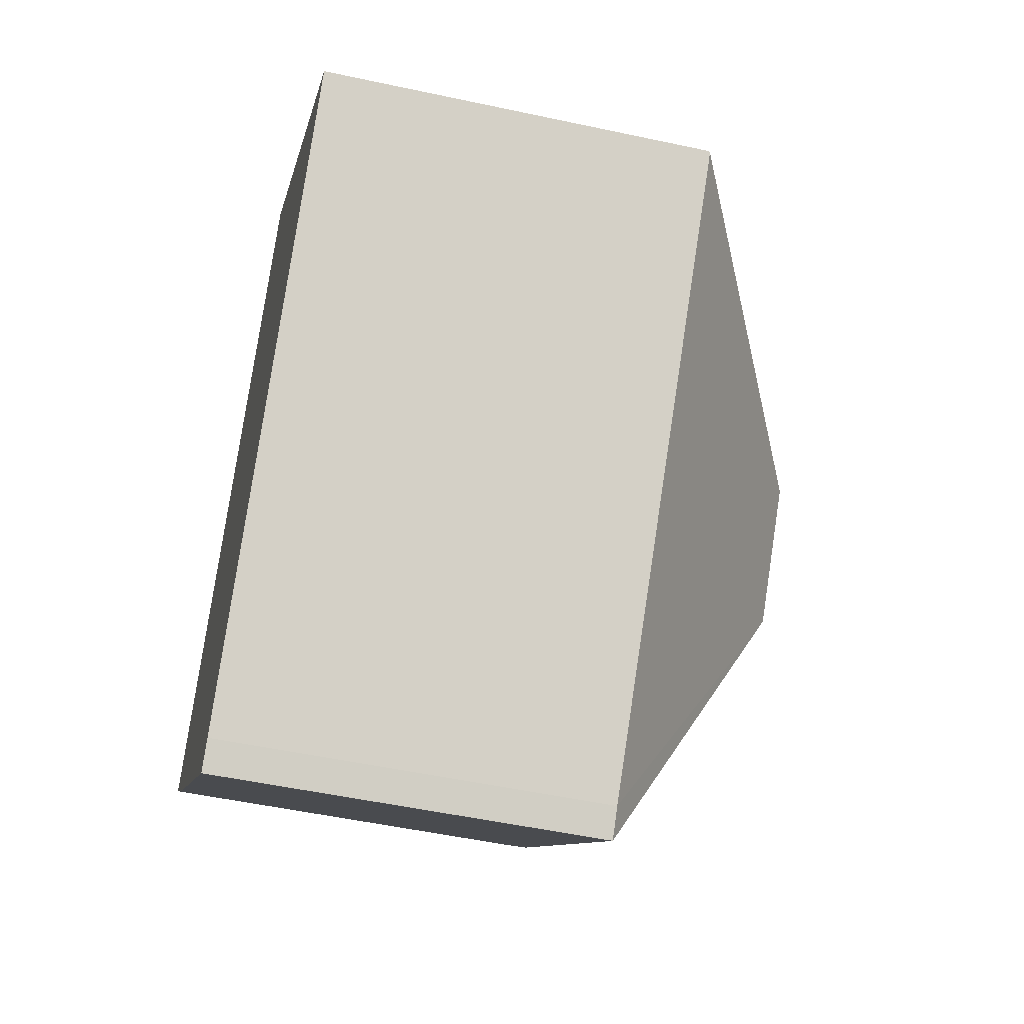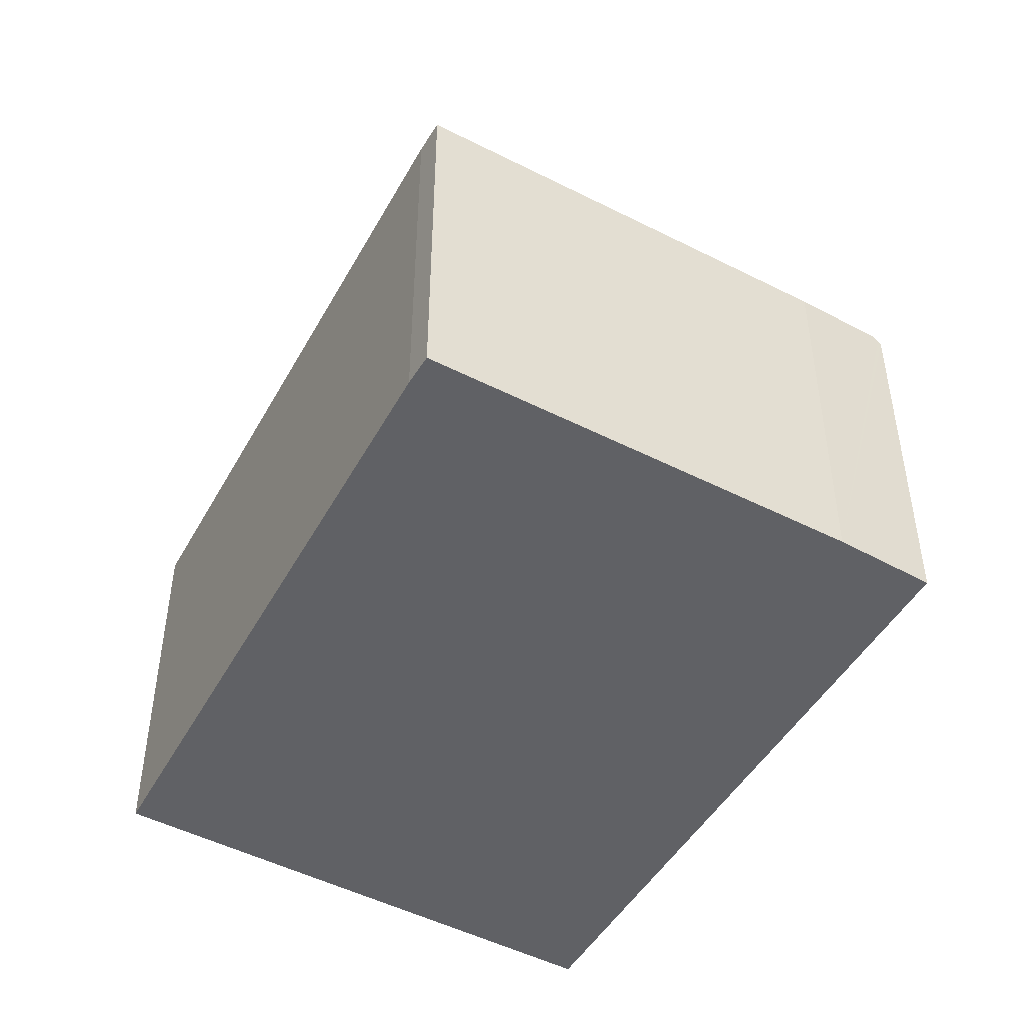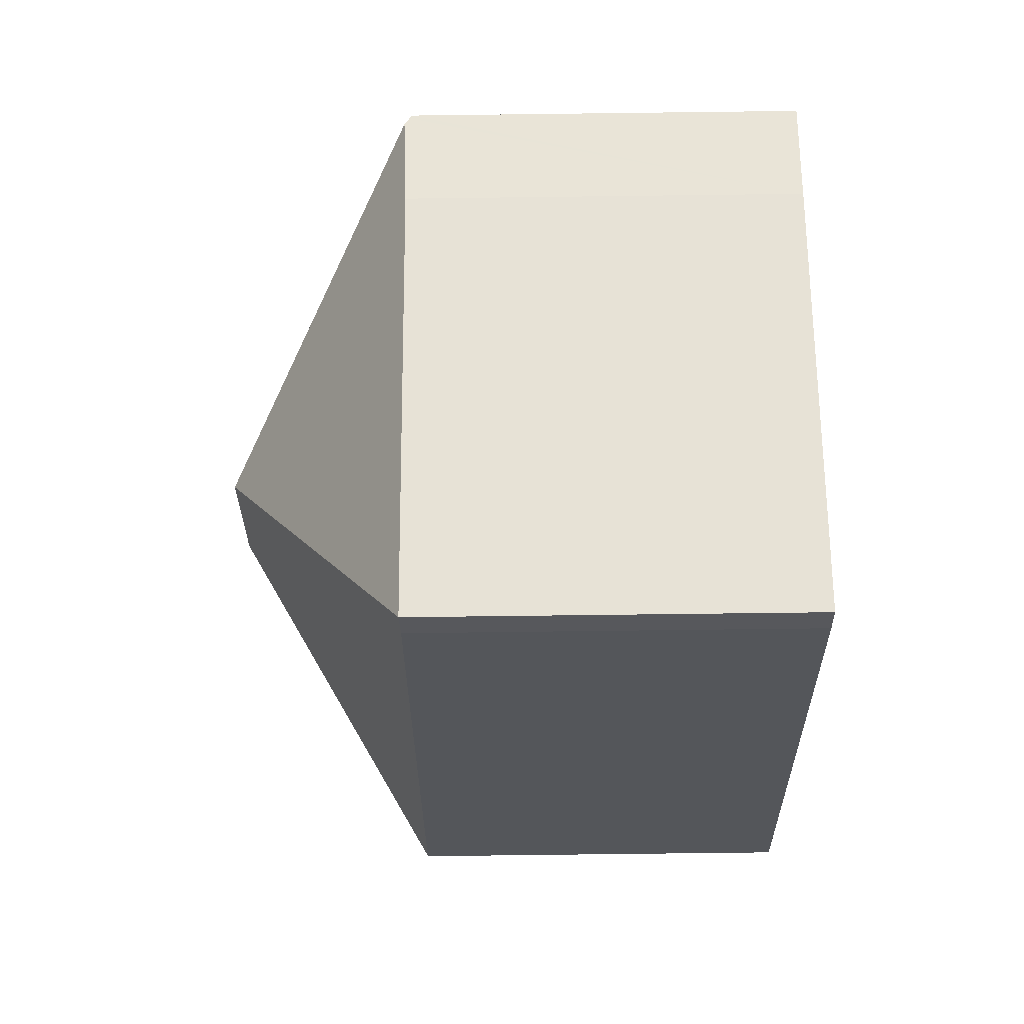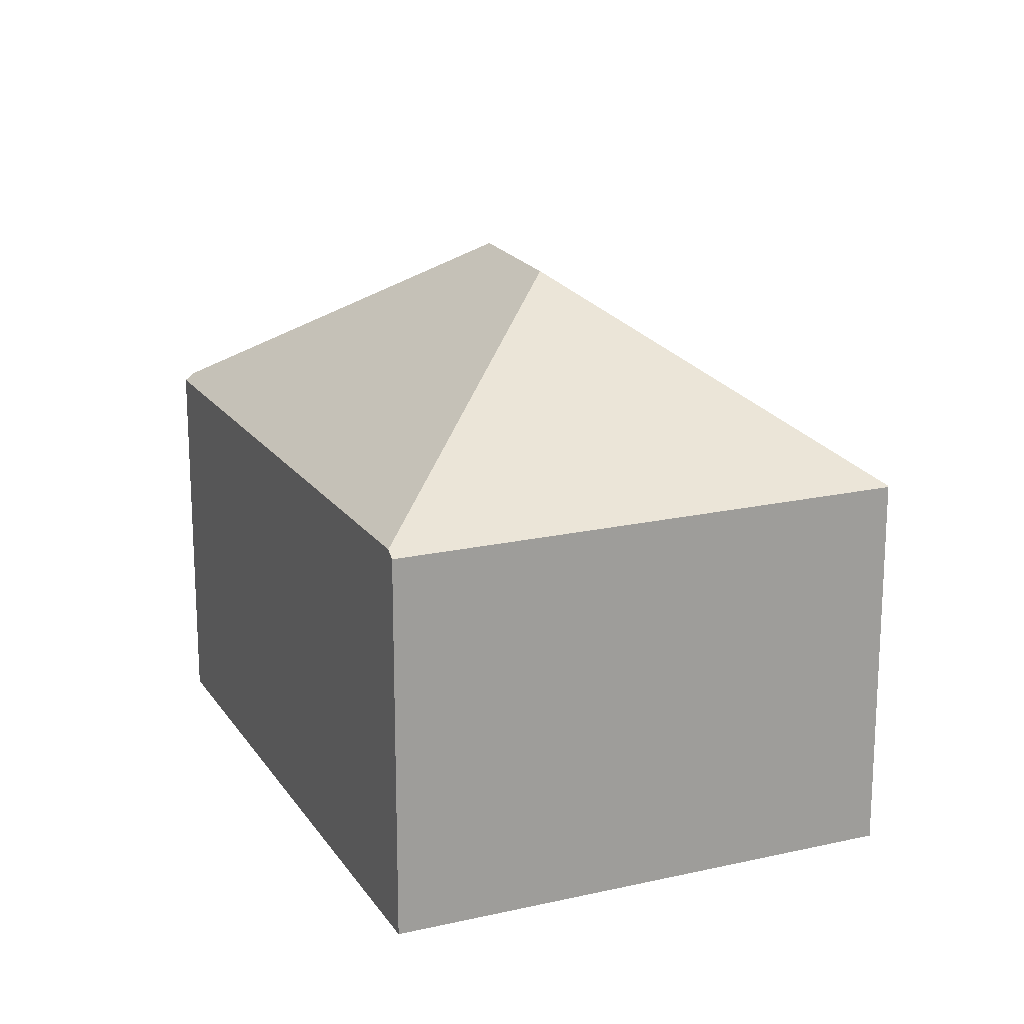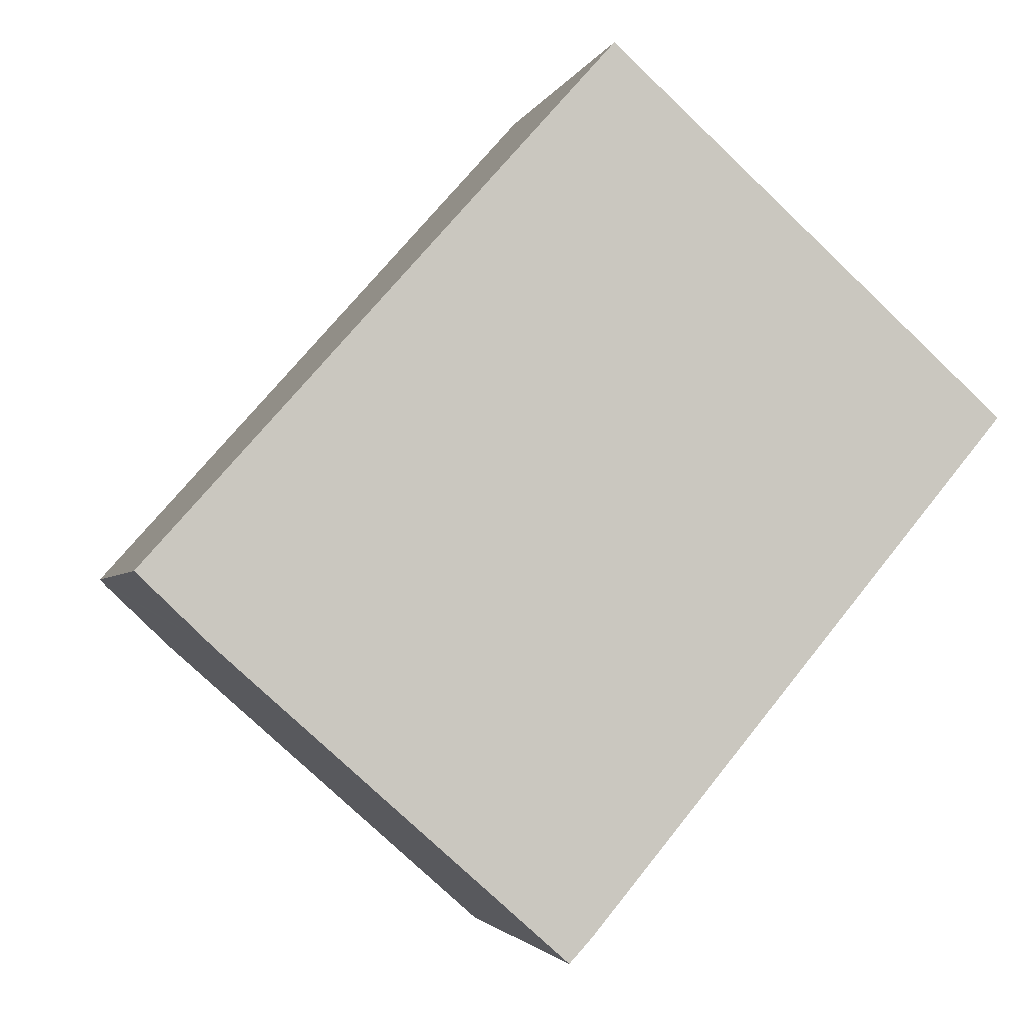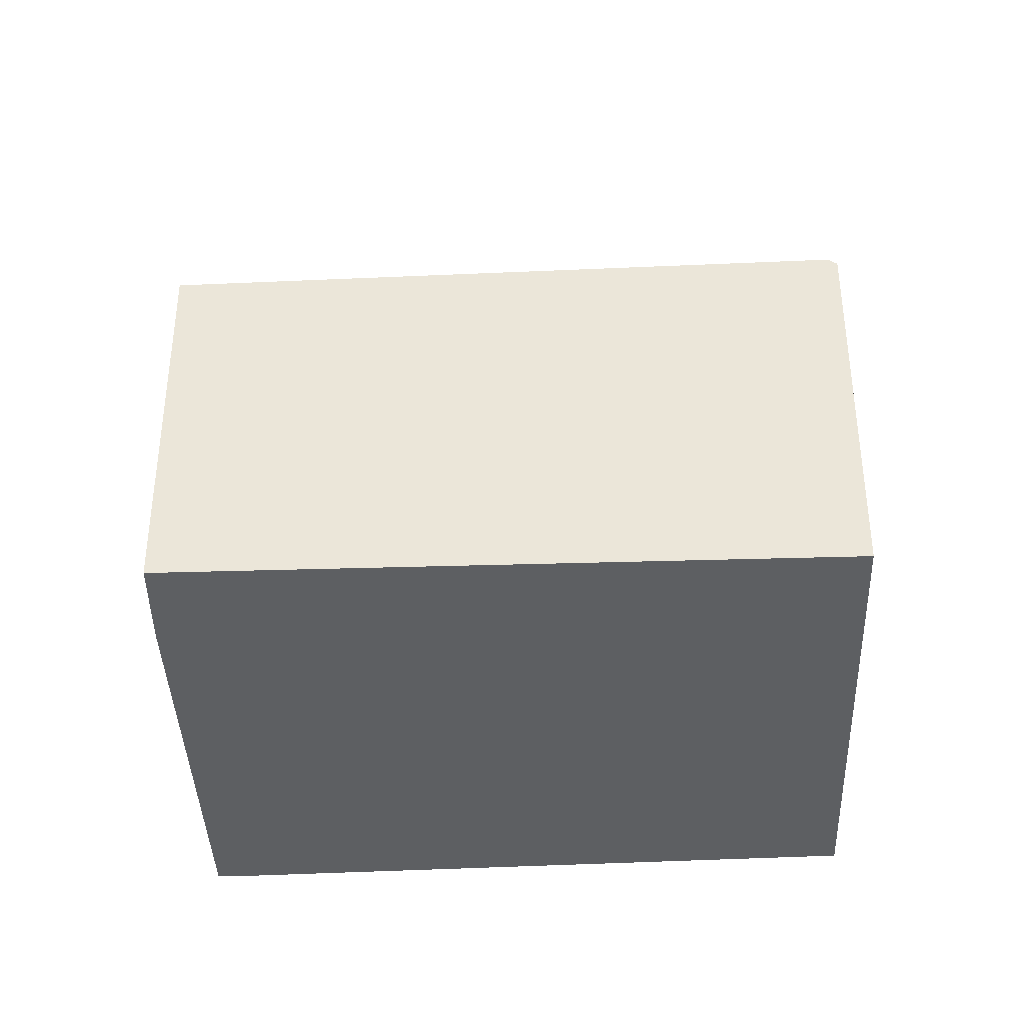
<metadata>
{"format":"obj","ext":"obj","renderer":"f3d","projection":"perspective","resolution":1024,"background":"white","views":[{"elev":-50.9,"azim":76.7,"up":"+Z"},{"elev":-48.9,"azim":-167.9,"up":"+Y"},{"elev":-75.7,"azim":-89.3,"up":"+Z"},{"elev":18.9,"azim":18.3,"up":"+Y"},{"elev":-2.8,"azim":-14.1,"up":"+Z"},{"elev":-39.6,"azim":-46.2,"up":"+Y"}]}
</metadata>
<code>
v  0.049 7.517 -0.046
v  7.482 11.26 0.375
v  0.151 7.614 -0.144
v  0 7.47 4.574e-16
v  1.681 7.517 1.889
v  8.788 7.713 9.878
v  9.307 11.26 2.539
v  16.67 7.586 3.083
v  8.91 7.586 10.02
v  16.65 7.608 3.059
v  8.446 7.586 -6.721
v  8.011 7.602 -7.188
v  1.443 7.573 -1.377
v  0 0 0
v  1.681 -1.157e-16 1.889
v  8.788 -6.049e-16 9.878
v  8.91 -6.132e-16 10.02
v  16.67 -1.888e-16 3.083
v  8.446 4.115e-16 -6.721
v  16.65 -1.873e-16 3.059
v  8.011 4.401e-16 -7.188
v  1.443 8.432e-17 -1.377
v  0.151 8.817e-18 -0.144
v  0.049 2.817e-18 -0.046
g defaultobject
f 1 2 3
f 2 1 4
f 2 4 5
f 2 5 6
f 2 6 7
f 8 6 9
f 6 8 7
f 7 8 10
f 2 11 12
f 11 2 10
f 10 2 7
f 13 2 12
f 2 13 3
f 14 5 4
f 5 14 6
f 6 14 15
f 6 15 16
f 6 16 9
f 9 16 17
f 17 8 9
f 8 17 18
f 8 11 10
f 11 8 18
f 11 18 19
f 19 18 20
f 11 21 12
f 21 11 19
f 21 13 12
f 13 21 22
f 22 3 13
f 3 22 1
f 1 22 4
f 4 22 14
f 14 22 23
f 14 23 24
f 16 18 17
f 18 16 15
f 18 15 20
f 20 15 19
f 19 15 14
f 19 14 21
f 21 14 24
f 21 24 23
f 21 23 22

</code>
